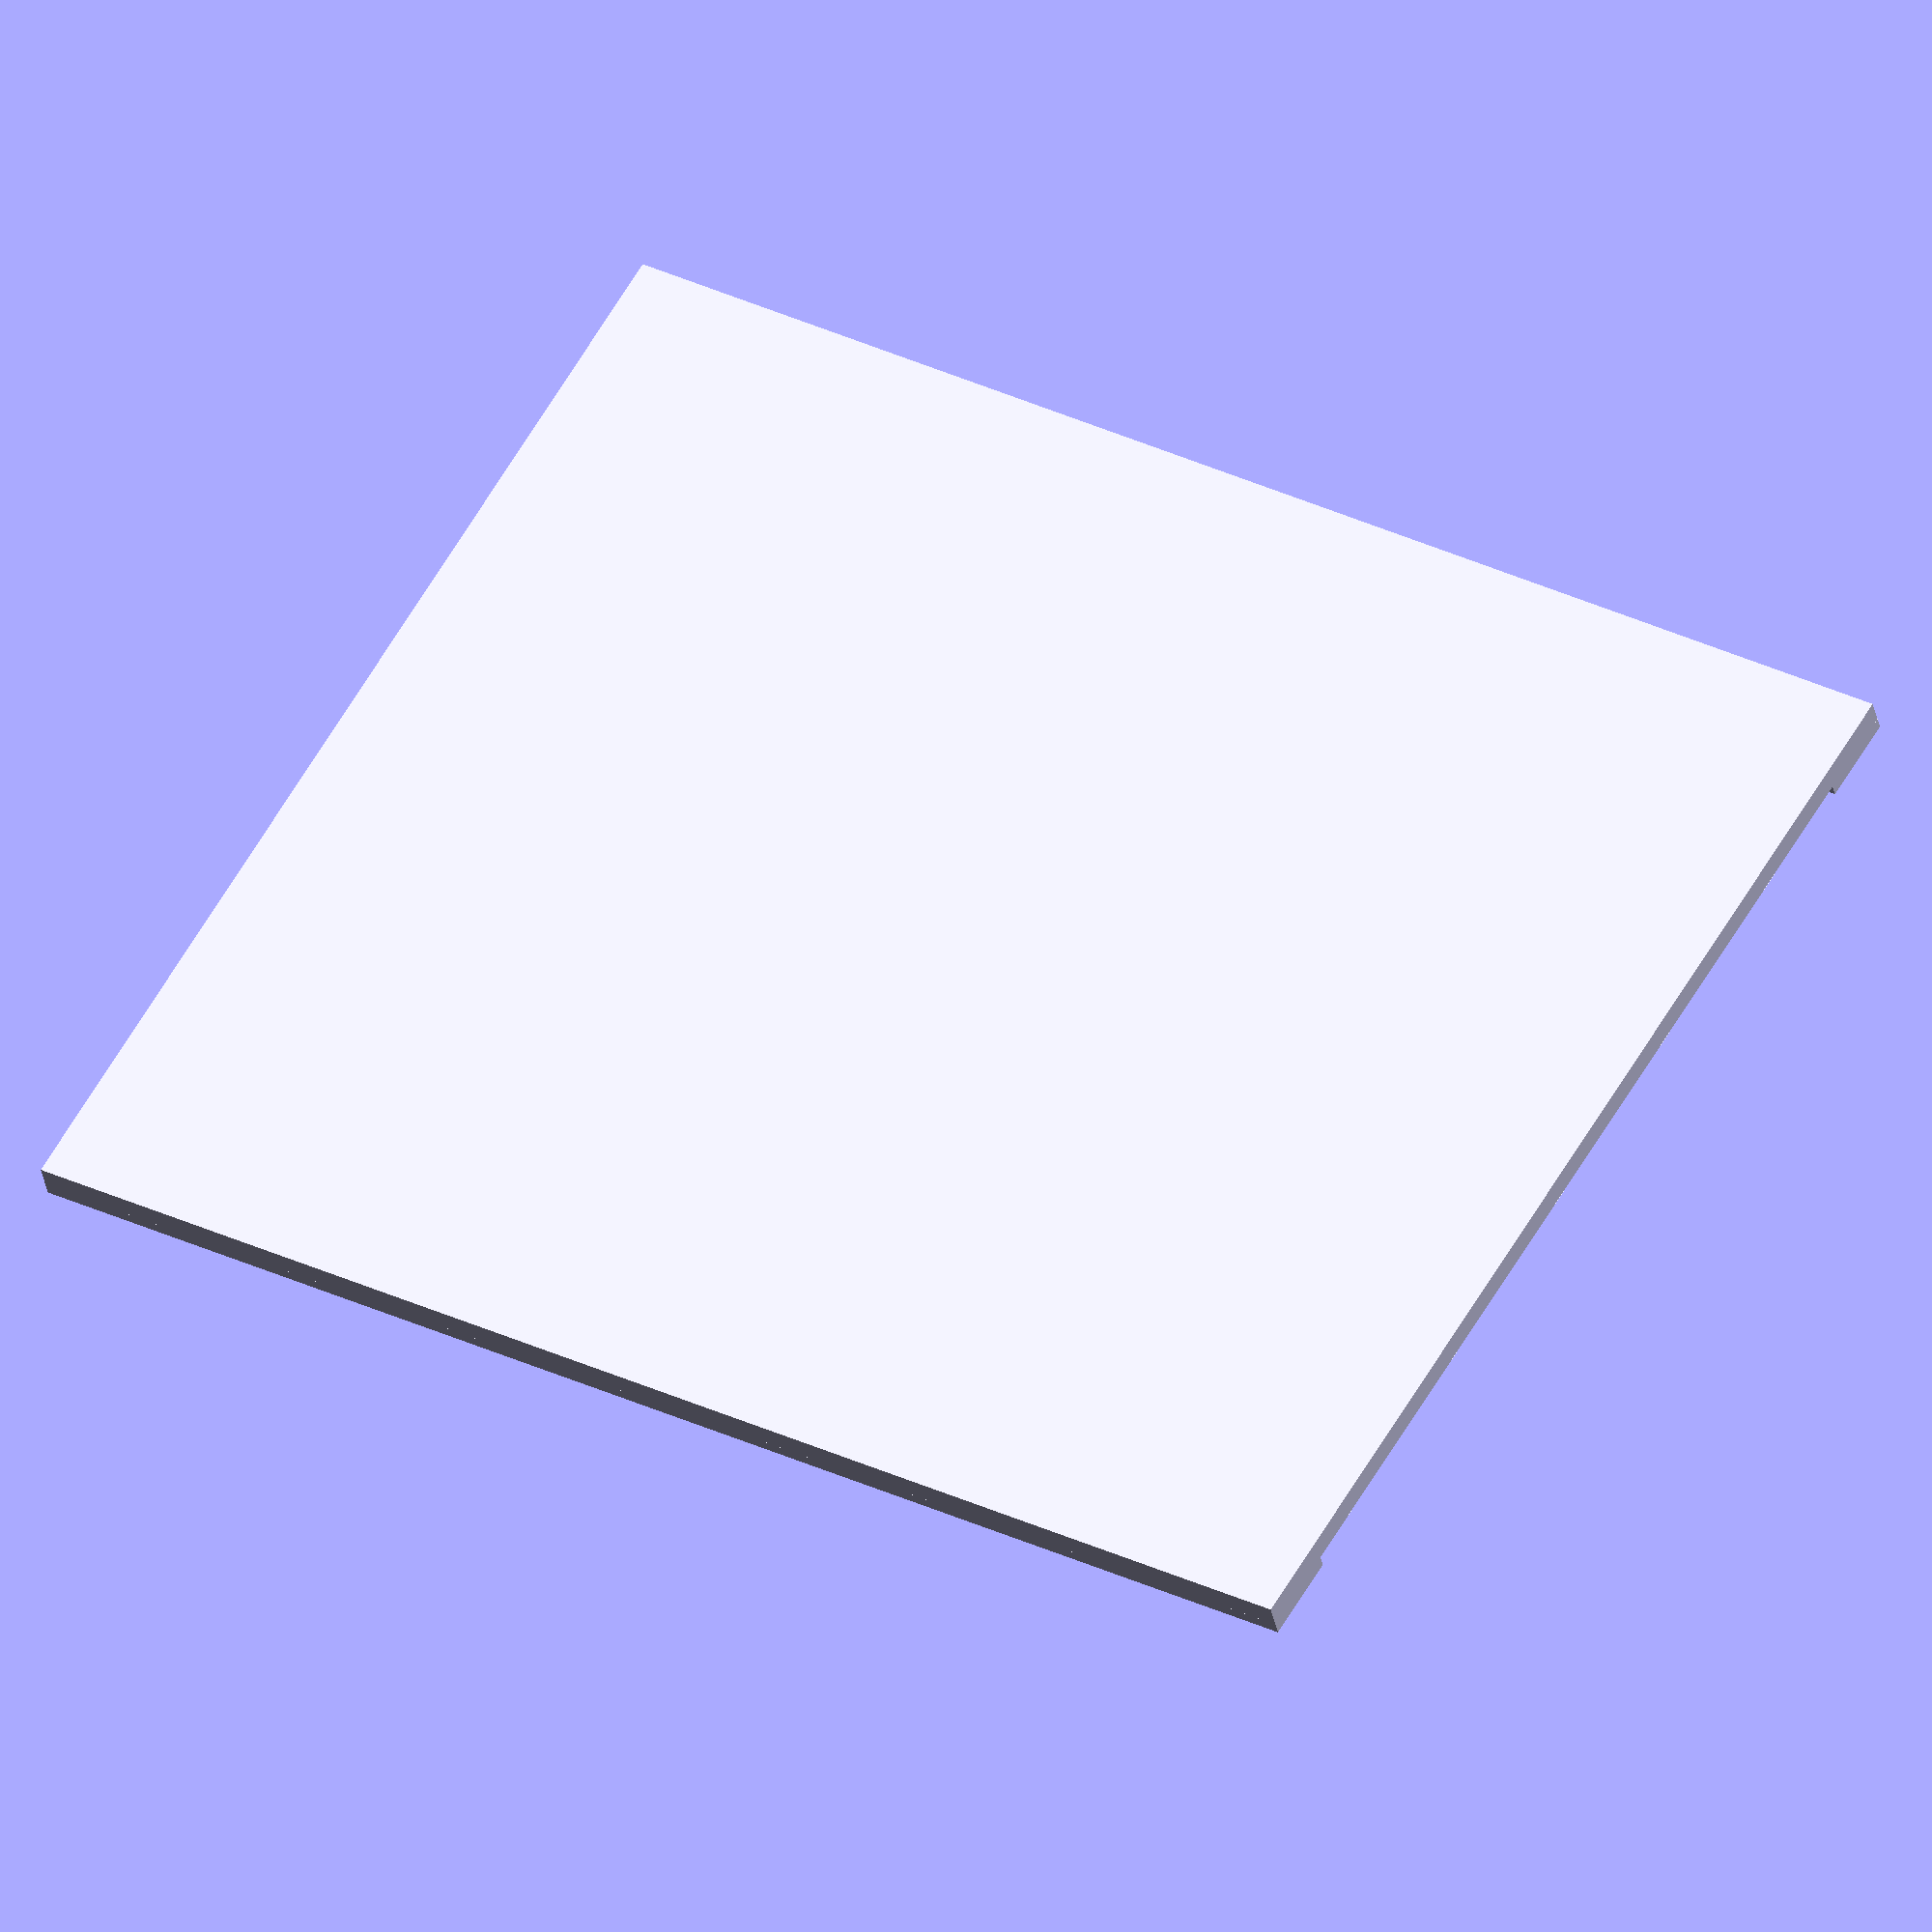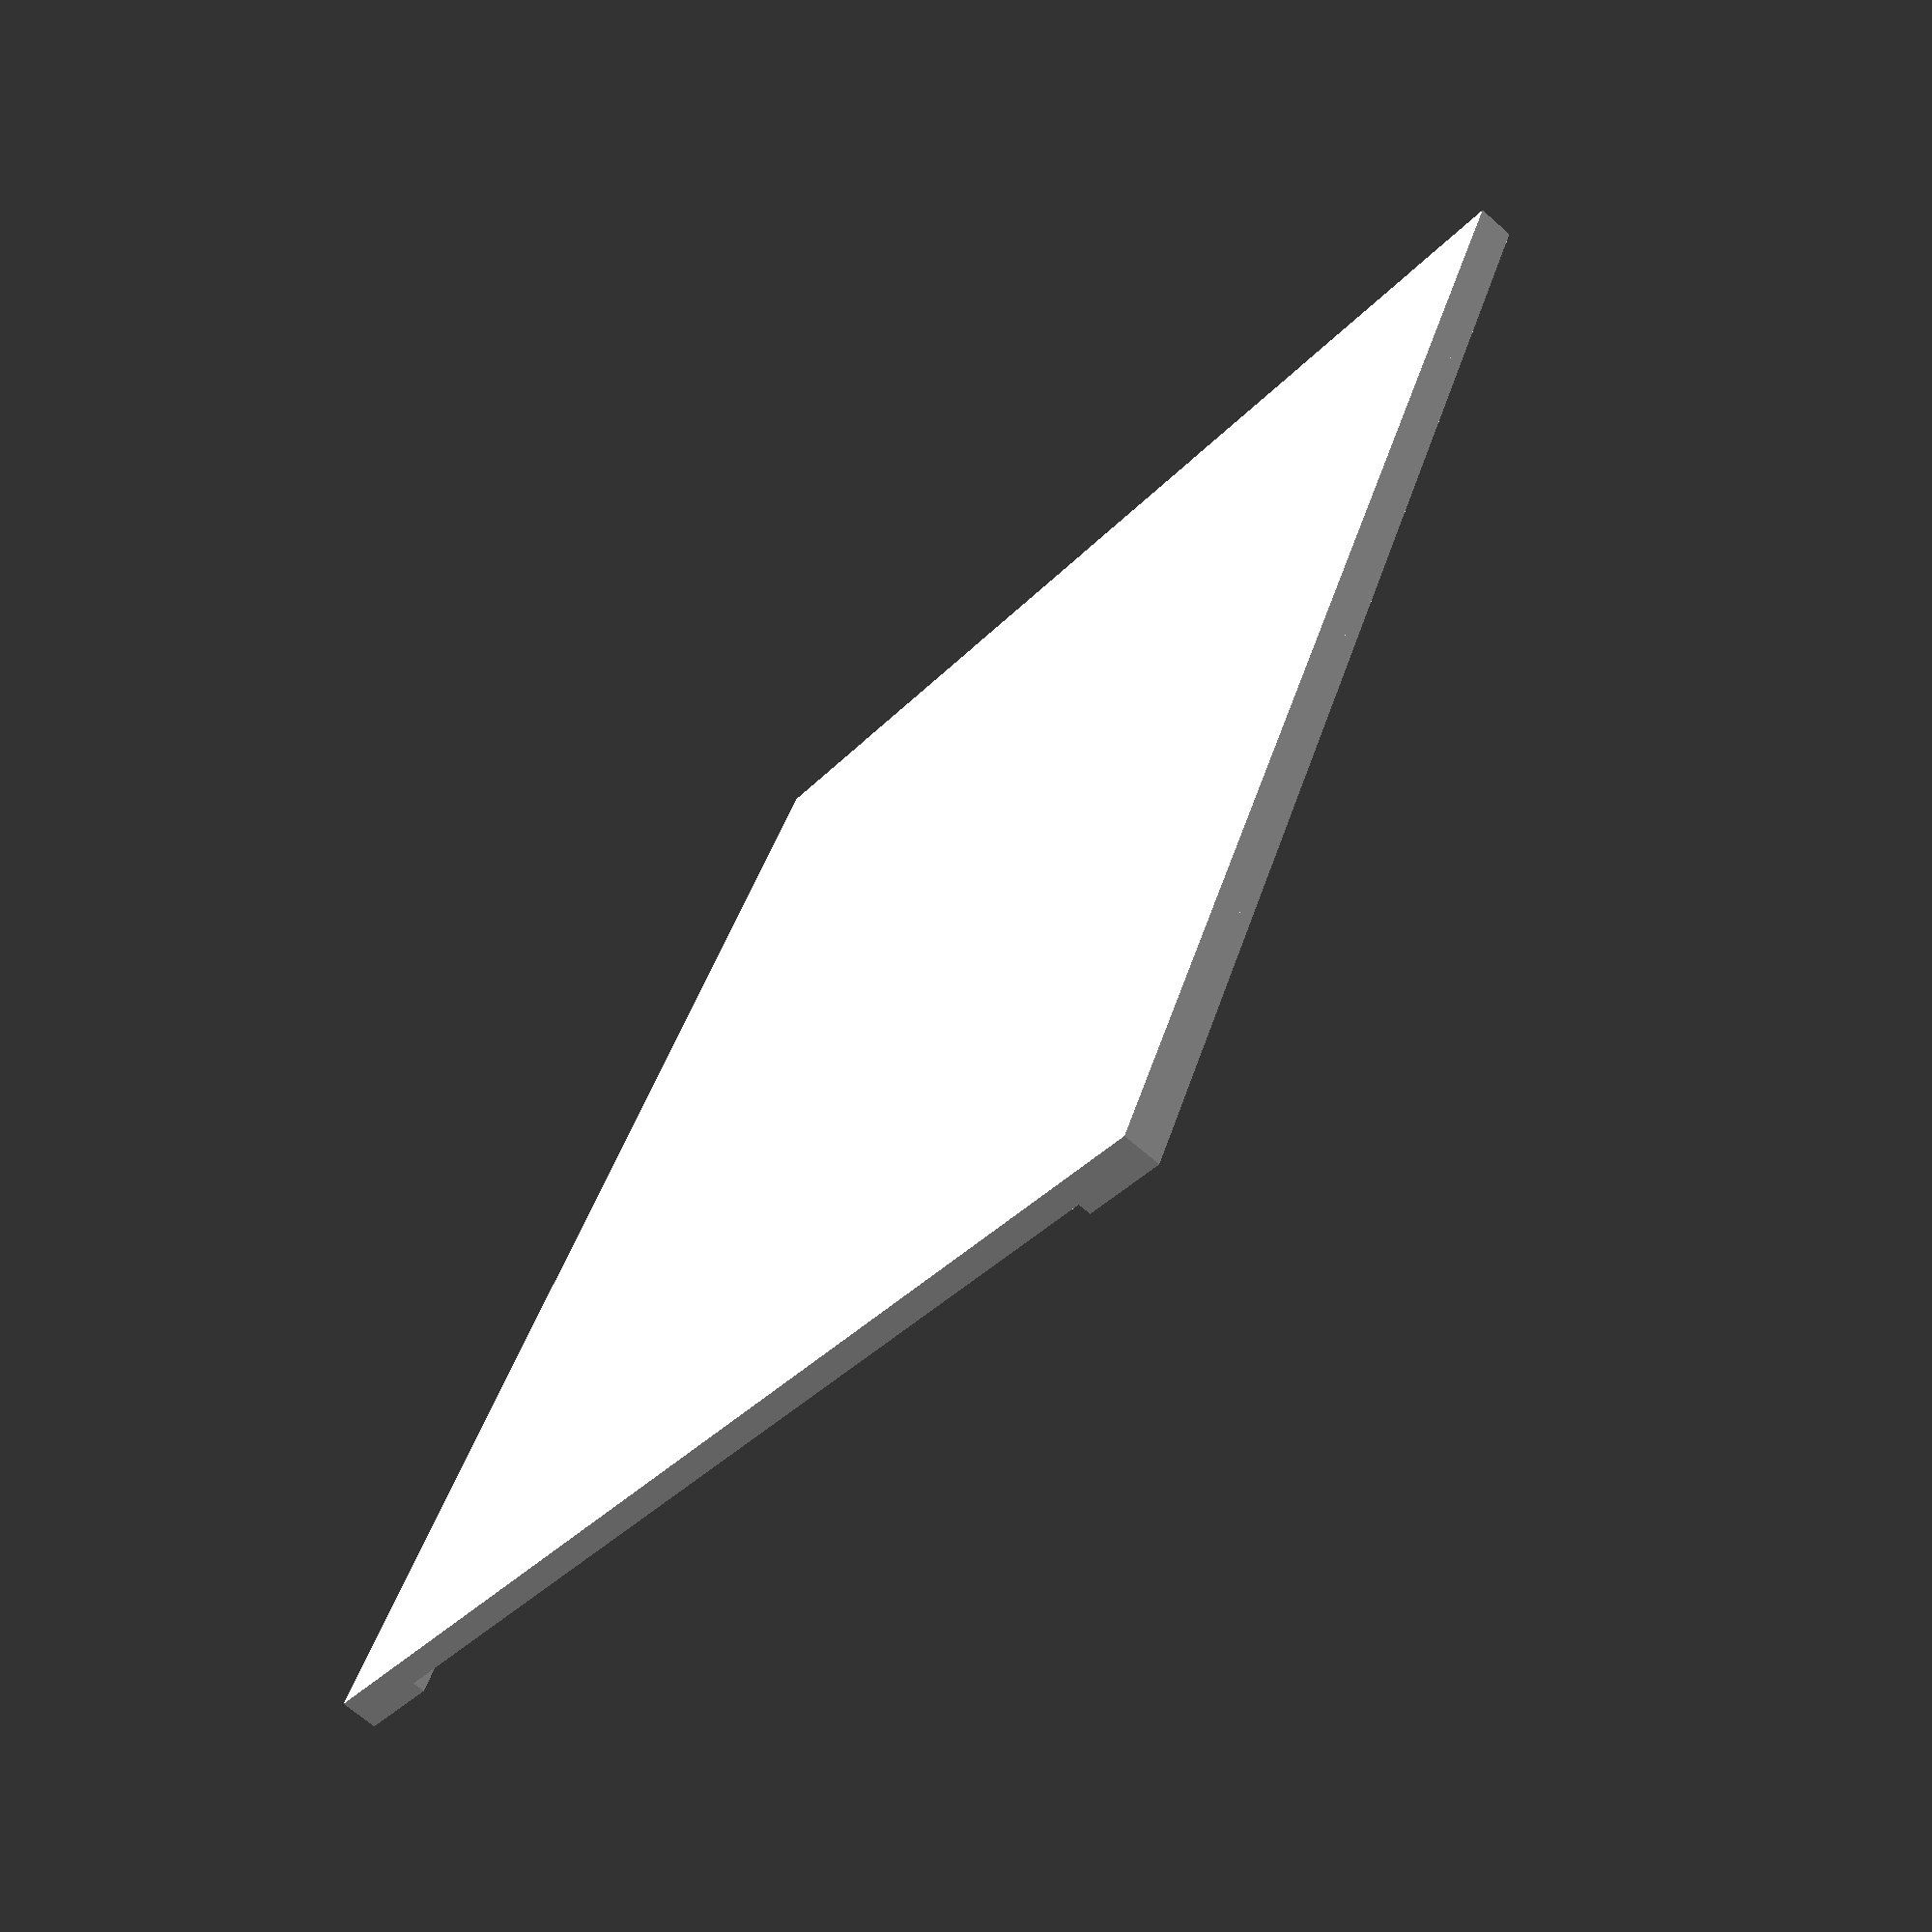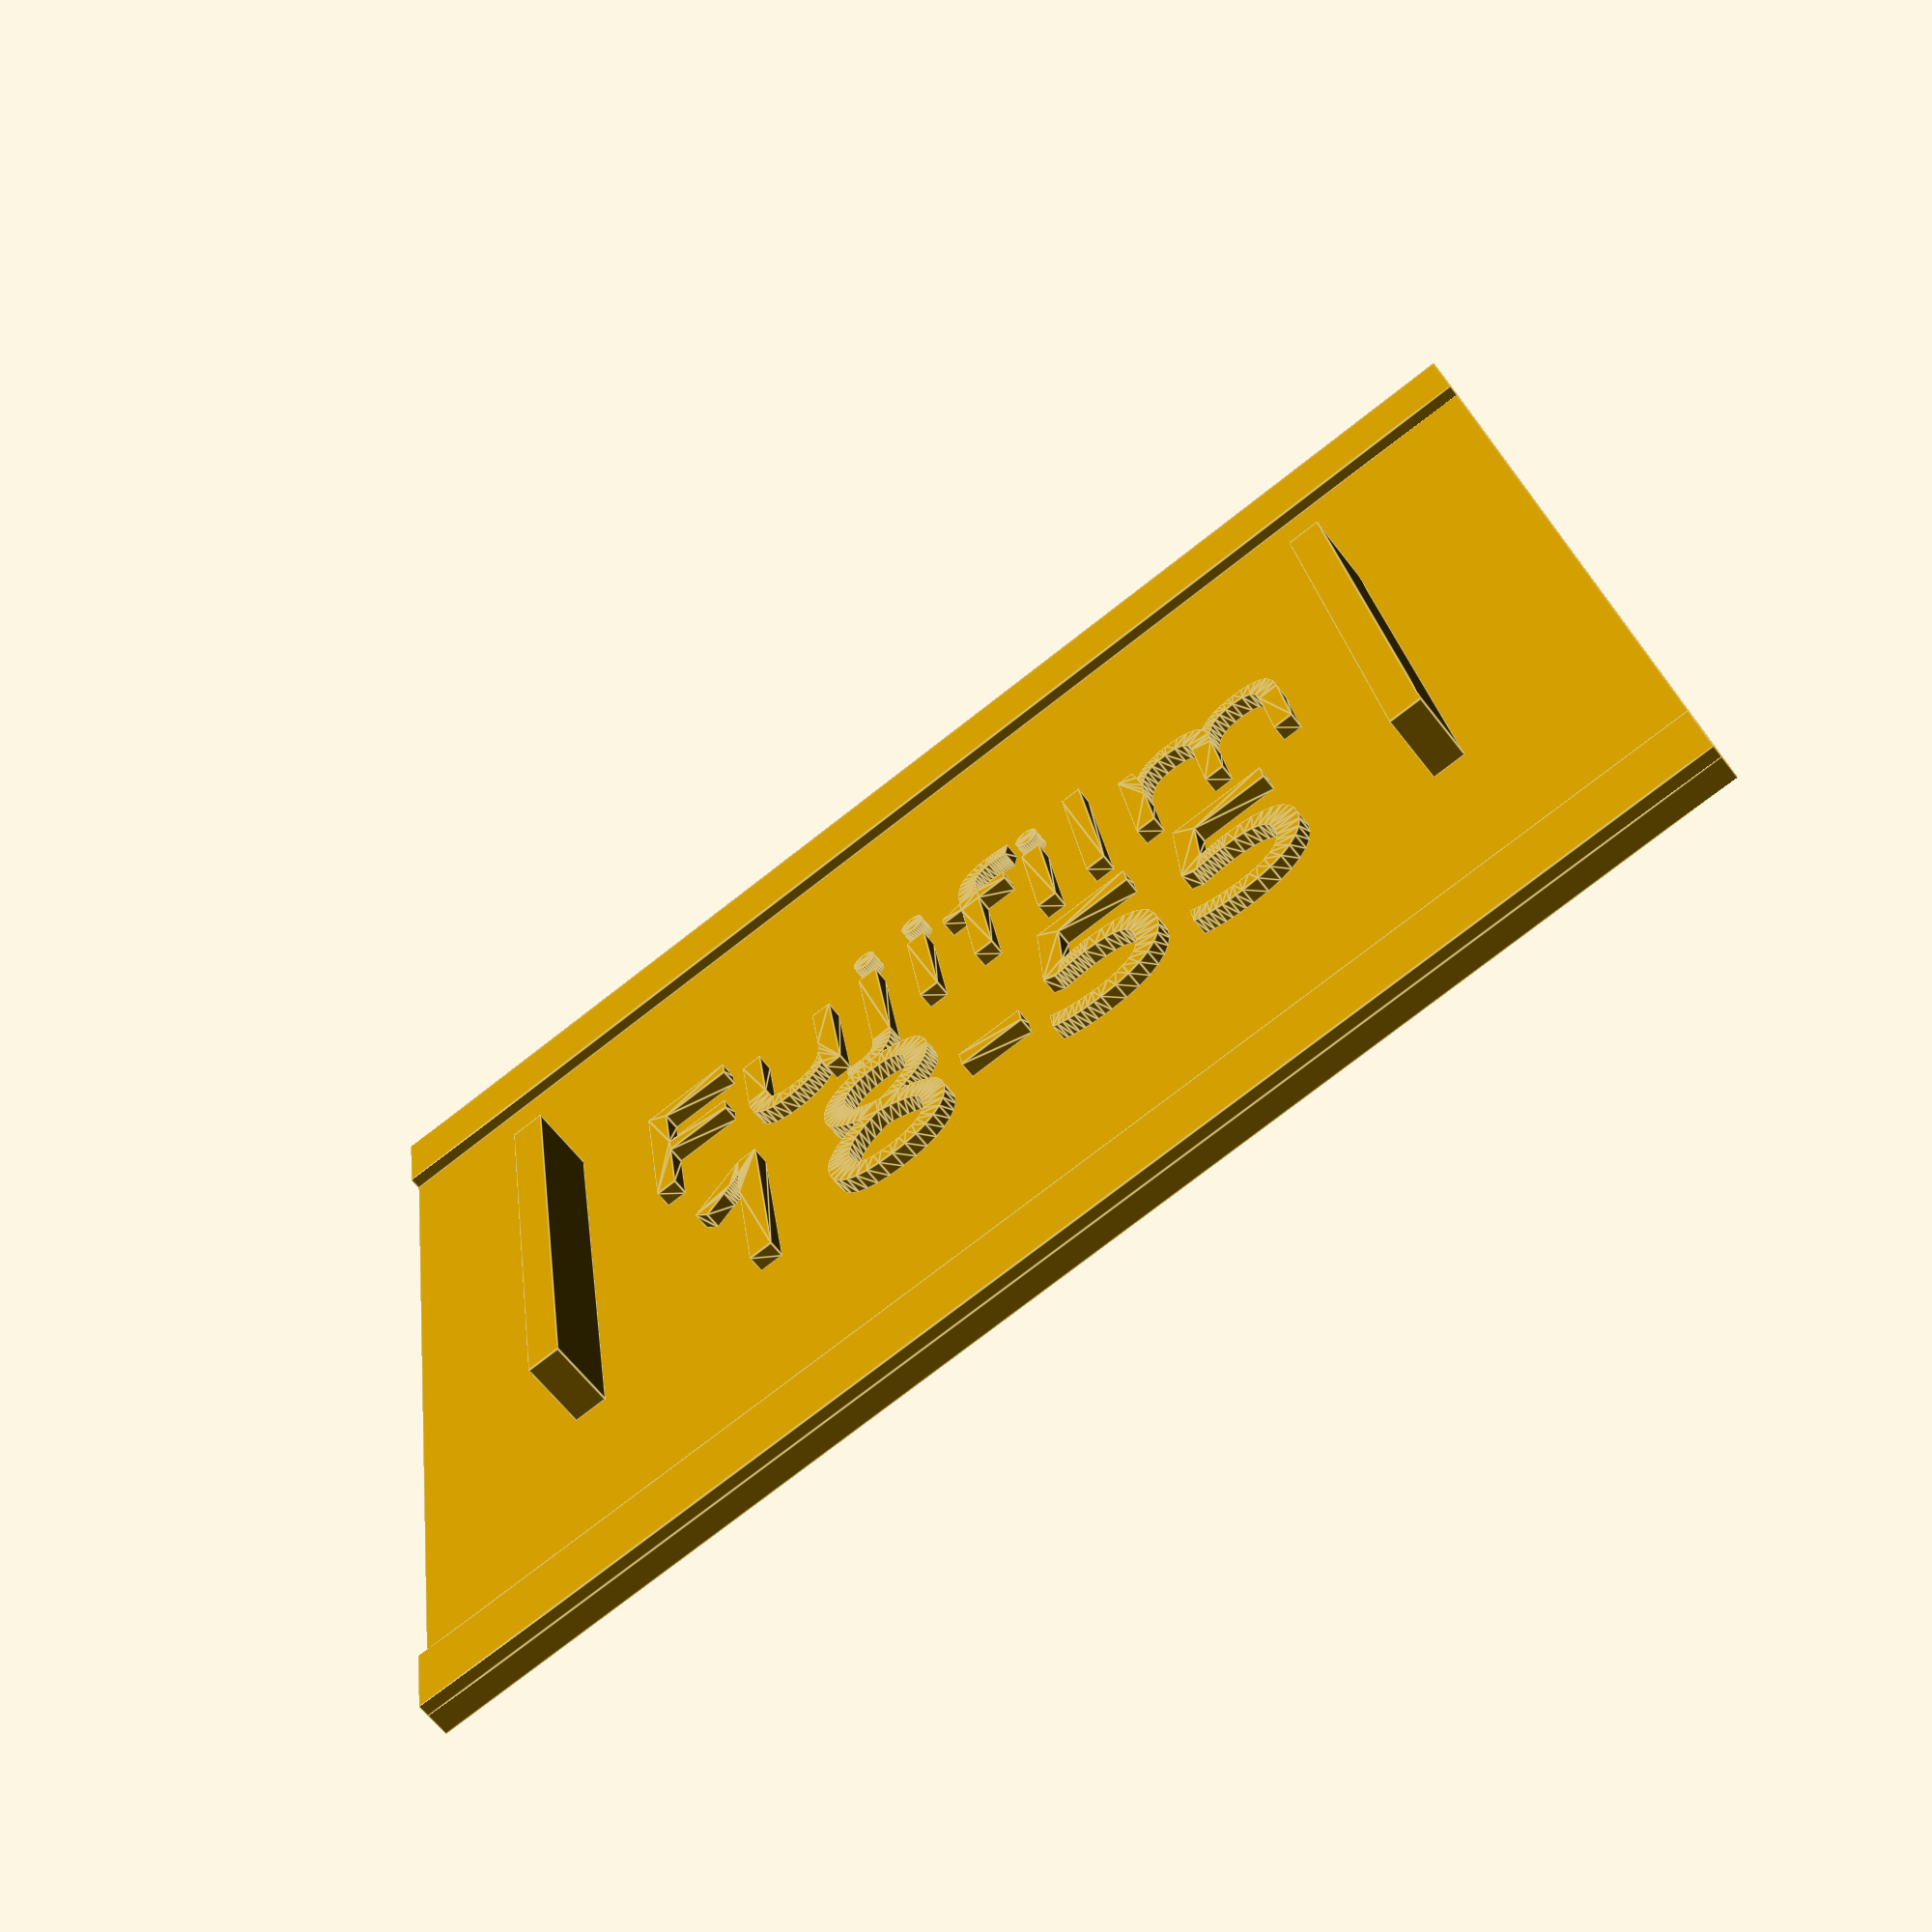
<openscad>
//
// 67 mm filter dust cap for filter holder
// Copyright (C) 2021 Uwe Glässner
//
// size of filter plate
plate_w = 80;
plate_d = 67;
plate_h = 1.4;

D = 0.01; // generic overlap of parts.





translate([-plate_w/2,-plate_d/2, D]) cube([plate_w,plate_d, plate_h]); // plate
translate([-plate_d/2+4, -15, D+plate_h]) cube([2, 30, 4]); // griff 1
translate([+plate_d/2-6,-15, D+plate_h]) cube([2, 30, 4]); // griff 2
translate([-plate_w/2,-plate_d/2, D+plate_h]) cube([plate_w, 5, 0.7]); // schiene 1
translate([-plate_w/2,+plate_d/2-5, D+plate_h]) cube([plate_w, 5, 0.7]); // schiene 2

translate([0, 5, plate_h]) {linear_extrude(height=1) {
    text("Fujifilm", size=10, font="Arial Black", halign="center", valign="center");}} 
translate([0, -8, plate_h]) {linear_extrude(height=1) {
    text("18-55", size=12, font="Arial Black", halign="center", valign="center");}}  
</openscad>
<views>
elev=37.2 azim=149.7 roll=190.9 proj=o view=wireframe
elev=248.1 azim=65.3 roll=311.5 proj=p view=wireframe
elev=242.3 azim=172.0 roll=142.7 proj=p view=edges
</views>
